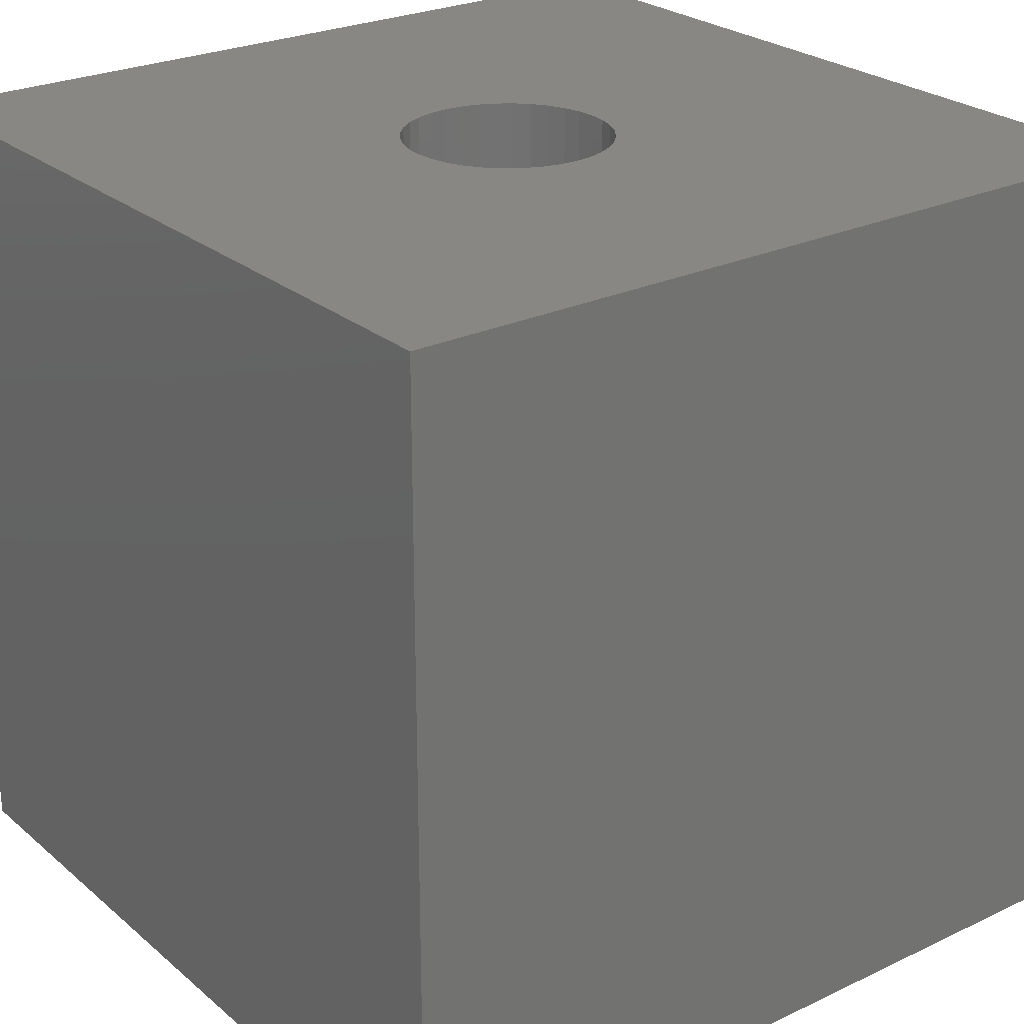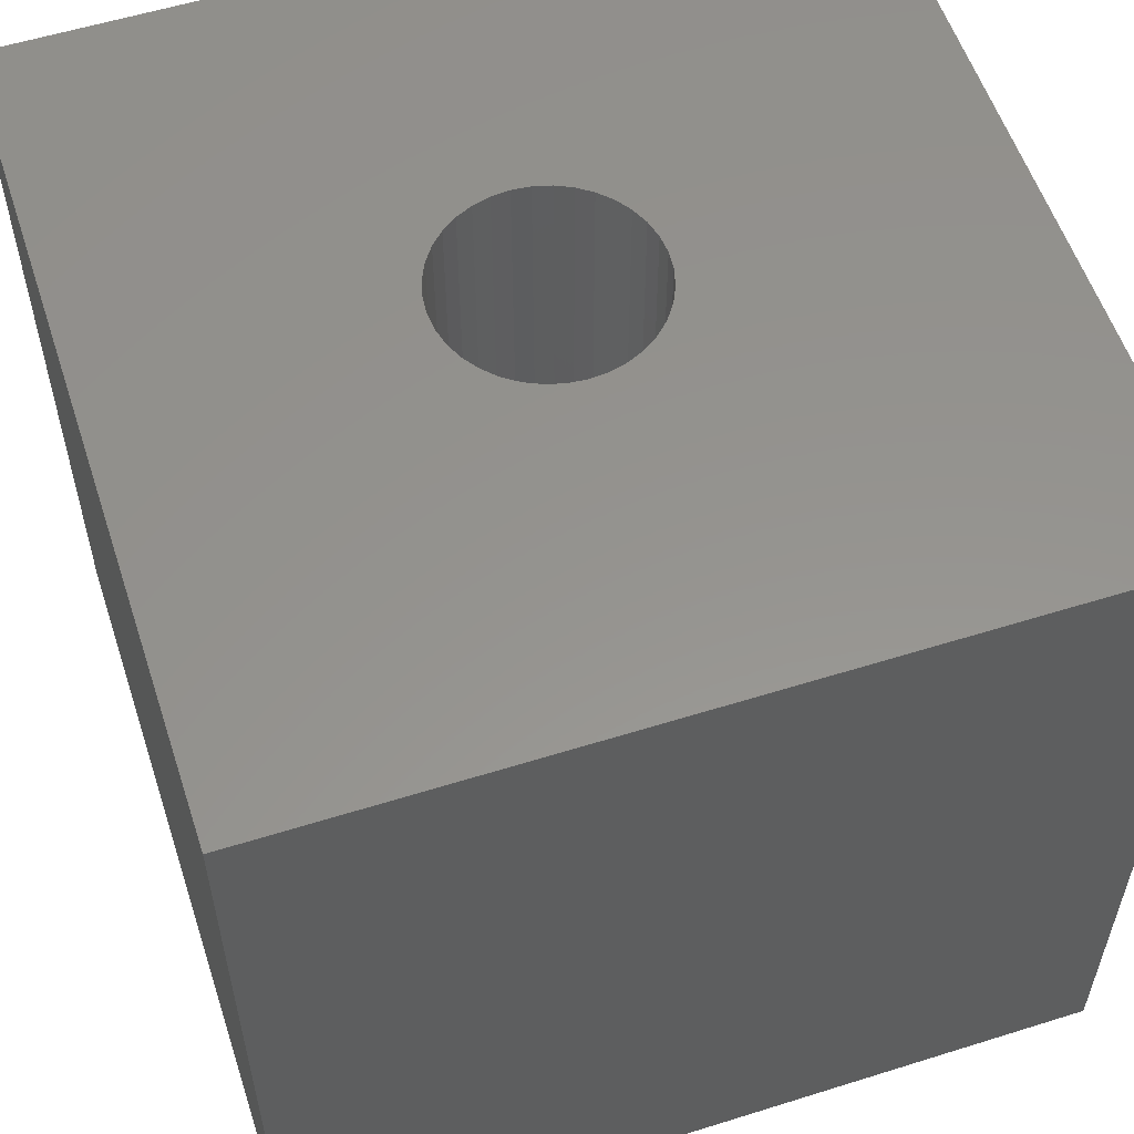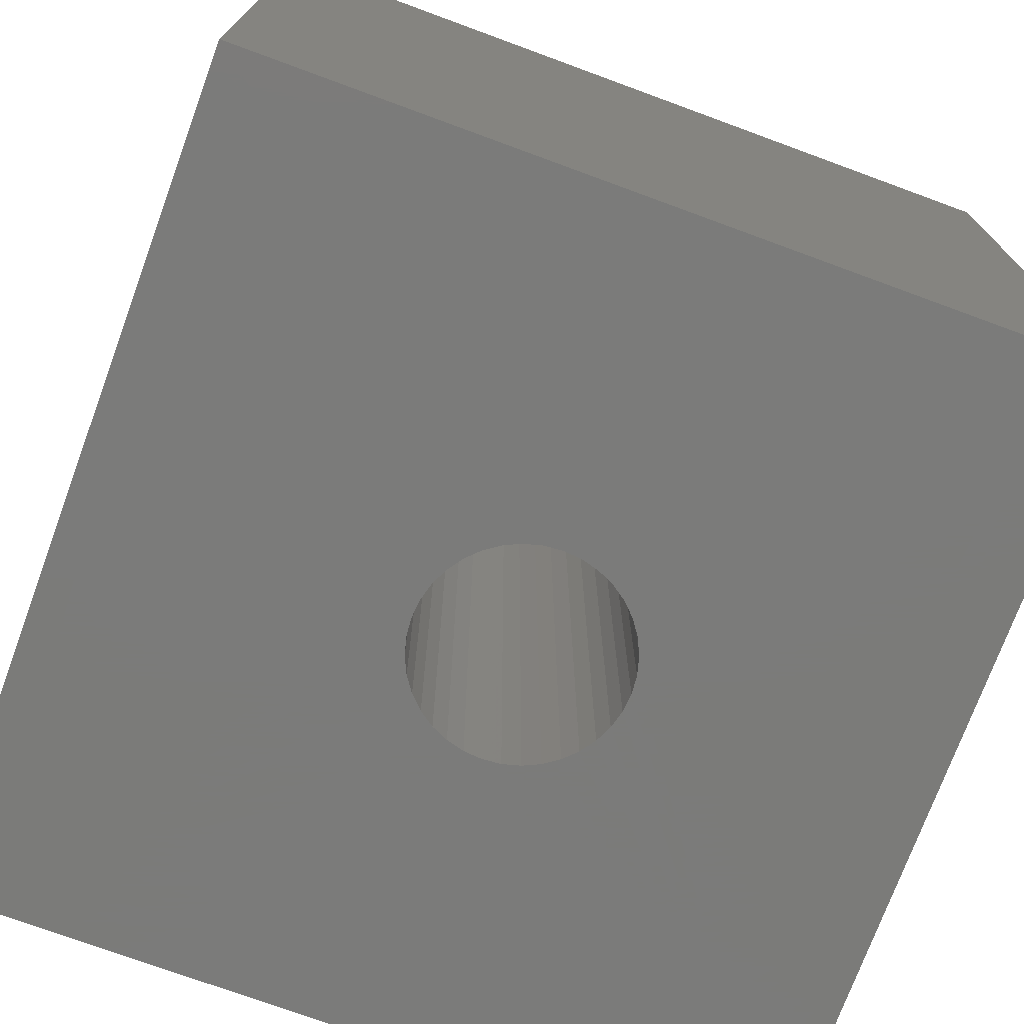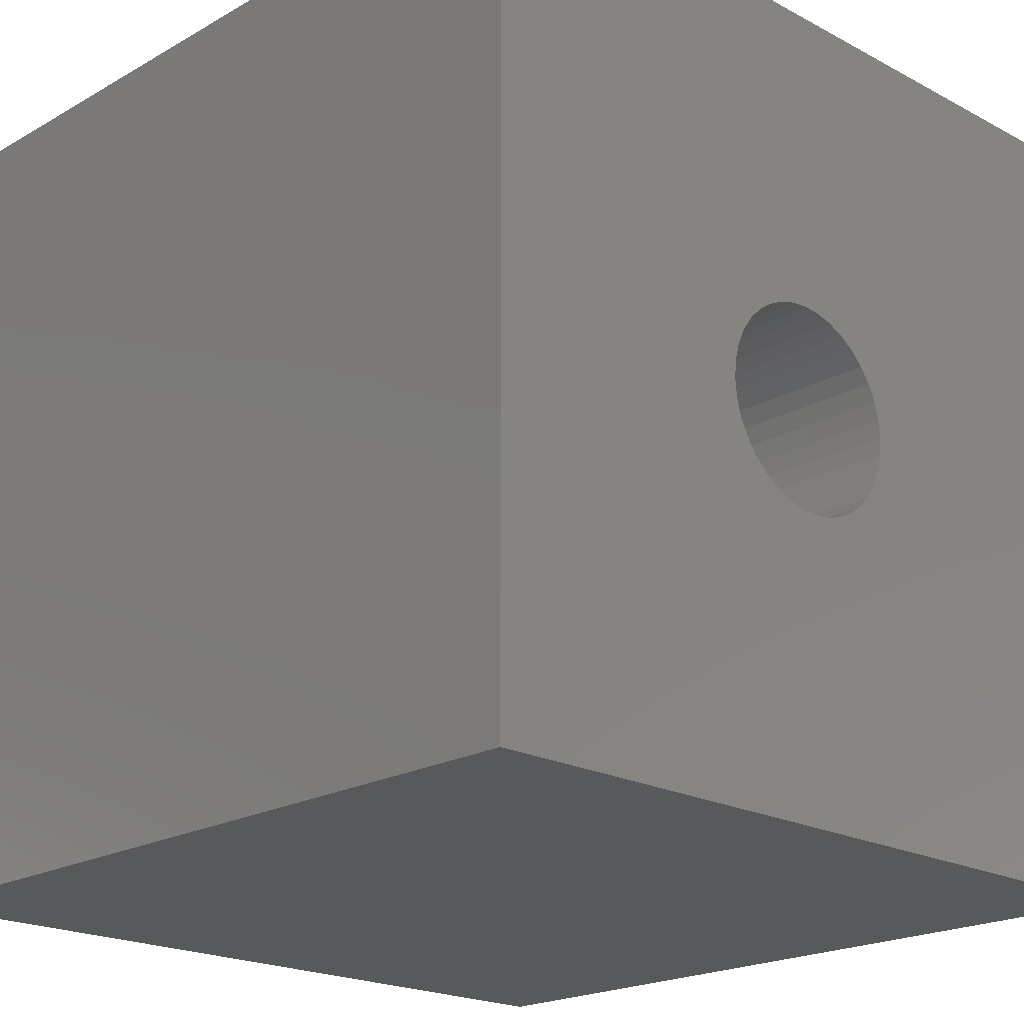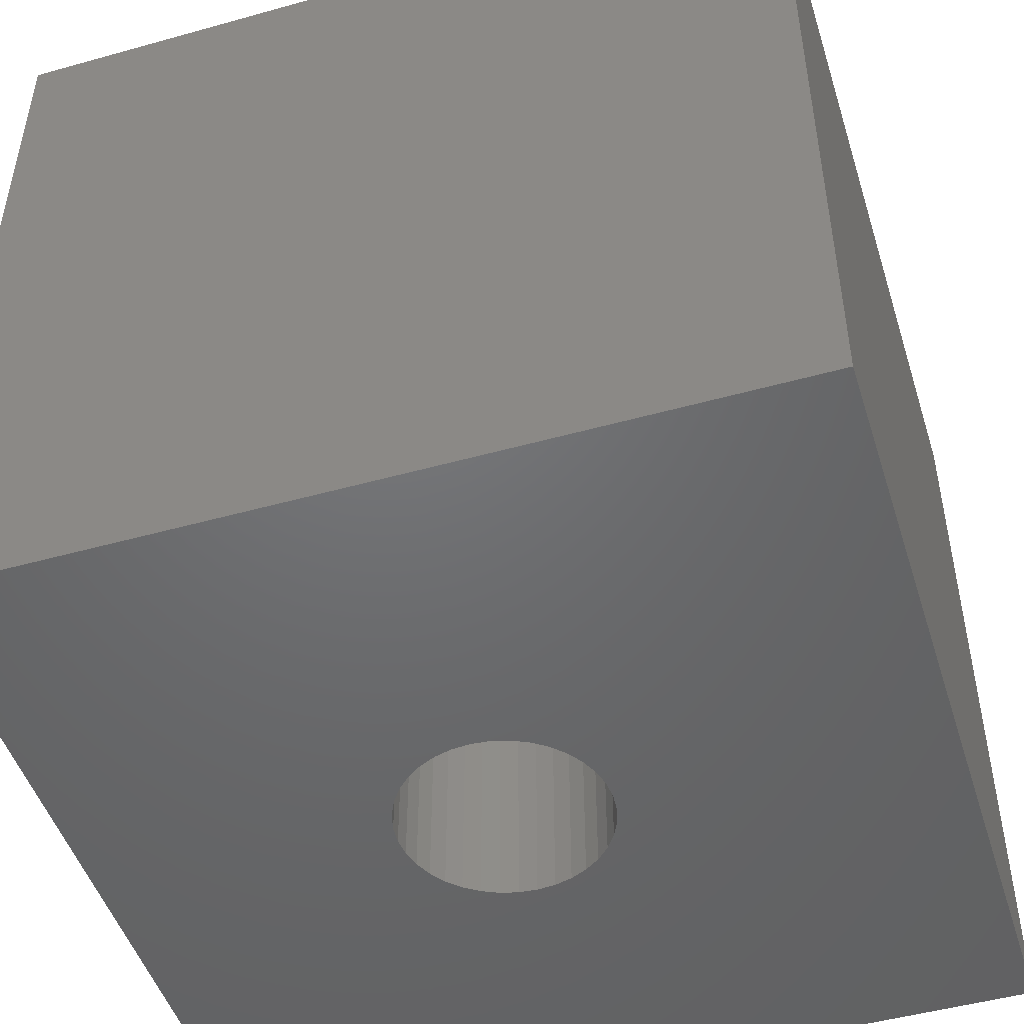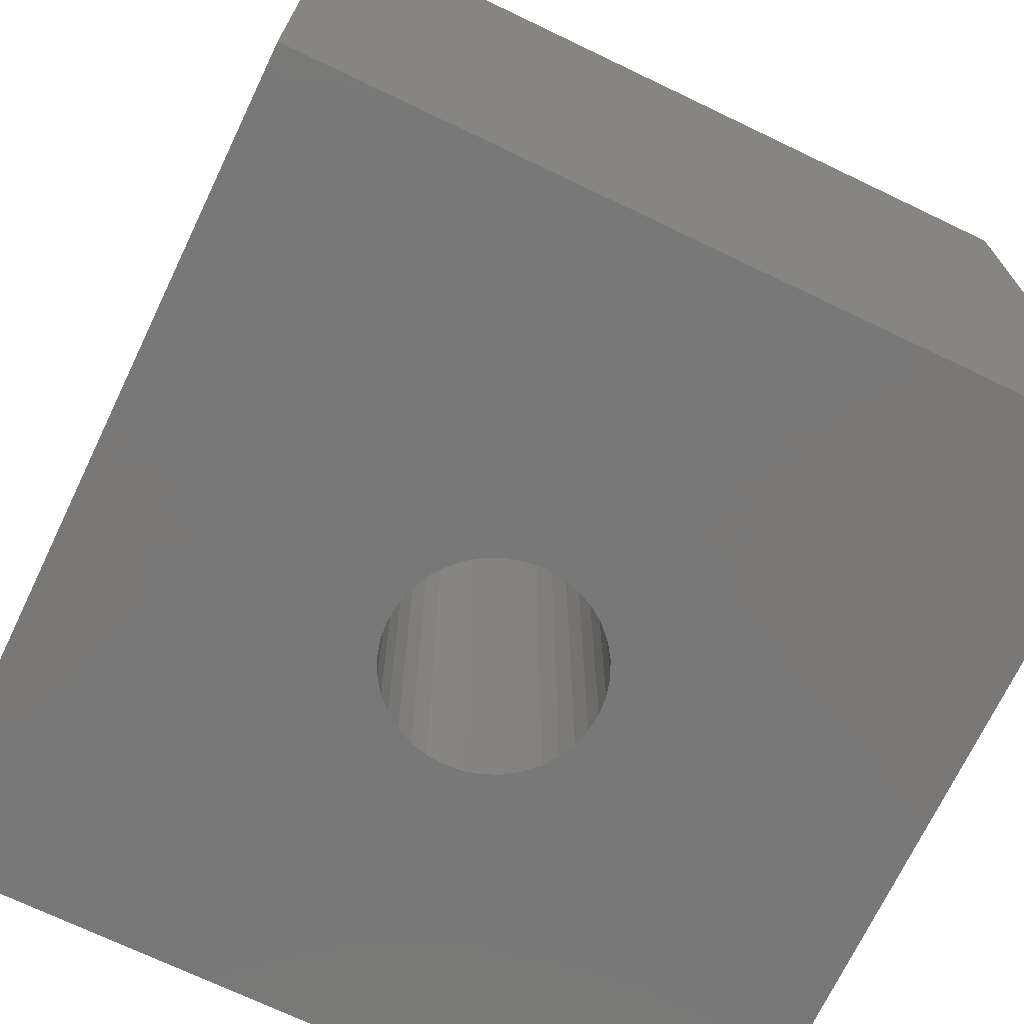
<metadata>
{"format":"stl","ext":"stl","renderer":"f3d","projection":"perspective","resolution":1024,"background":"white","views":[{"elev":25.4,"azim":-37.2,"up":"+Z"},{"elev":56.7,"azim":71.9,"up":"+Z"},{"elev":-74.0,"azim":159.8,"up":"+Z"},{"elev":-20.4,"azim":-44.1,"up":"+Y"},{"elev":-48.7,"azim":107.3,"up":"+Z"},{"elev":-71.3,"azim":64.4,"up":"+Z"}]}
</metadata>
<code>
# stl→obj: 80 verts, 160 faces
v 0 10 10
v 0 10 0
v 0 0 10
v 0 0 0
v 6.103 4.861 10
v 6.083 4.641 10
v 10 0 10
v 6.026 4.427 10
v 5.933 4.227 10
v 6.083 5.081 10
v 10 10 10
v 6.026 5.295 10
v 5.806 4.046 10
v 5.649 3.889 10
v 5.468 3.762 10
v 5.268 3.669 10
v 5.054 3.612 10
v 4.834 3.592 10
v 4.614 3.612 10
v 4.4 3.669 10
v 4.2 3.762 10
v 4.019 3.889 10
v 4.019 5.833 10
v 4.2 5.959 10
v 4.4 6.053 10
v 4.614 6.11 10
v 4.834 6.129 10
v 5.054 6.11 10
v 5.268 6.053 10
v 5.468 5.959 10
v 5.649 5.833 10
v 5.806 5.676 10
v 5.933 5.495 10
v 3.862 4.046 10
v 3.736 4.227 10
v 3.642 4.427 10
v 3.642 5.295 10
v 3.736 5.495 10
v 3.862 5.676 10
v 3.585 4.641 10
v 3.566 4.861 10
v 3.585 5.081 10
v 10 10 0
v 10 0 0
v 6.026 5.295 0
v 5.933 5.495 0
v 5.468 3.762 0
v 5.649 3.889 0
v 3.736 5.495 0
v 3.642 5.295 0
v 3.585 5.081 0
v 3.566 4.861 0
v 3.585 4.641 0
v 3.862 4.046 0
v 4.019 3.889 0
v 4.2 3.762 0
v 4.4 3.669 0
v 5.268 3.669 0
v 4.614 6.11 0
v 4.4 6.053 0
v 4.2 5.959 0
v 3.642 4.427 0
v 3.736 4.227 0
v 5.806 5.676 0
v 5.649 5.833 0
v 5.468 5.959 0
v 5.268 6.053 0
v 5.054 6.11 0
v 4.834 6.129 0
v 4.019 5.833 0
v 3.862 5.676 0
v 4.614 3.612 0
v 4.834 3.592 0
v 5.054 3.612 0
v 5.806 4.046 0
v 5.933 4.227 0
v 6.026 4.427 0
v 6.083 4.641 0
v 6.103 4.861 0
v 6.083 5.081 0
f 1 2 3
f 3 2 4
f 5 6 7
f 7 6 8
f 7 8 9
f 5 7 10
f 10 7 11
f 10 11 12
f 9 13 7
f 7 13 14
f 7 14 15
f 15 16 7
f 7 16 17
f 7 17 3
f 3 17 18
f 3 18 19
f 19 20 3
f 3 20 21
f 3 21 22
f 23 24 1
f 1 24 25
f 25 26 1
f 1 26 27
f 1 27 11
f 11 27 28
f 28 29 11
f 11 29 30
f 11 30 31
f 31 32 11
f 11 32 33
f 11 33 12
f 22 34 3
f 3 34 35
f 3 35 36
f 37 38 1
f 1 38 39
f 1 39 23
f 36 40 3
f 3 40 41
f 3 41 1
f 1 41 42
f 1 42 37
f 43 11 44
f 44 11 7
f 45 46 43
f 47 48 44
f 49 50 2
f 2 50 51
f 2 51 4
f 4 51 52
f 4 52 53
f 54 55 4
f 4 55 56
f 4 56 57
f 47 44 58
f 59 60 2
f 2 60 61
f 53 62 4
f 4 62 63
f 4 63 54
f 46 64 43
f 43 64 65
f 43 65 66
f 66 67 43
f 43 67 68
f 43 68 2
f 2 68 69
f 2 69 59
f 61 70 2
f 2 70 71
f 2 71 49
f 57 72 4
f 4 72 73
f 4 73 44
f 44 73 74
f 44 74 58
f 48 75 44
f 44 75 76
f 44 76 77
f 77 78 44
f 44 78 79
f 44 79 43
f 43 79 80
f 43 80 45
f 11 43 1
f 1 43 2
f 44 7 4
f 4 7 3
f 78 5 79
f 79 5 10
f 79 10 80
f 80 10 12
f 80 12 45
f 45 12 33
f 45 33 46
f 46 33 32
f 46 32 64
f 64 32 31
f 64 31 65
f 65 31 30
f 65 30 66
f 66 30 29
f 66 29 67
f 67 29 28
f 67 28 68
f 68 28 27
f 68 27 69
f 69 27 26
f 69 26 59
f 59 26 25
f 59 25 60
f 60 25 24
f 60 24 61
f 61 24 23
f 61 23 70
f 70 23 39
f 70 39 71
f 71 39 38
f 71 38 49
f 49 38 37
f 49 37 50
f 50 37 42
f 50 42 51
f 51 42 41
f 51 41 52
f 52 41 40
f 52 40 53
f 53 40 36
f 53 36 62
f 62 36 35
f 62 35 63
f 63 35 34
f 63 34 54
f 54 34 22
f 54 22 55
f 55 22 21
f 55 21 56
f 56 21 20
f 56 20 57
f 57 20 19
f 57 19 72
f 72 19 18
f 72 18 73
f 73 18 17
f 73 17 74
f 74 17 16
f 74 16 58
f 58 16 15
f 58 15 47
f 47 15 14
f 47 14 48
f 48 14 13
f 48 13 75
f 75 13 9
f 75 9 76
f 76 9 8
f 76 8 77
f 77 8 6
f 77 6 78
f 78 6 5

</code>
